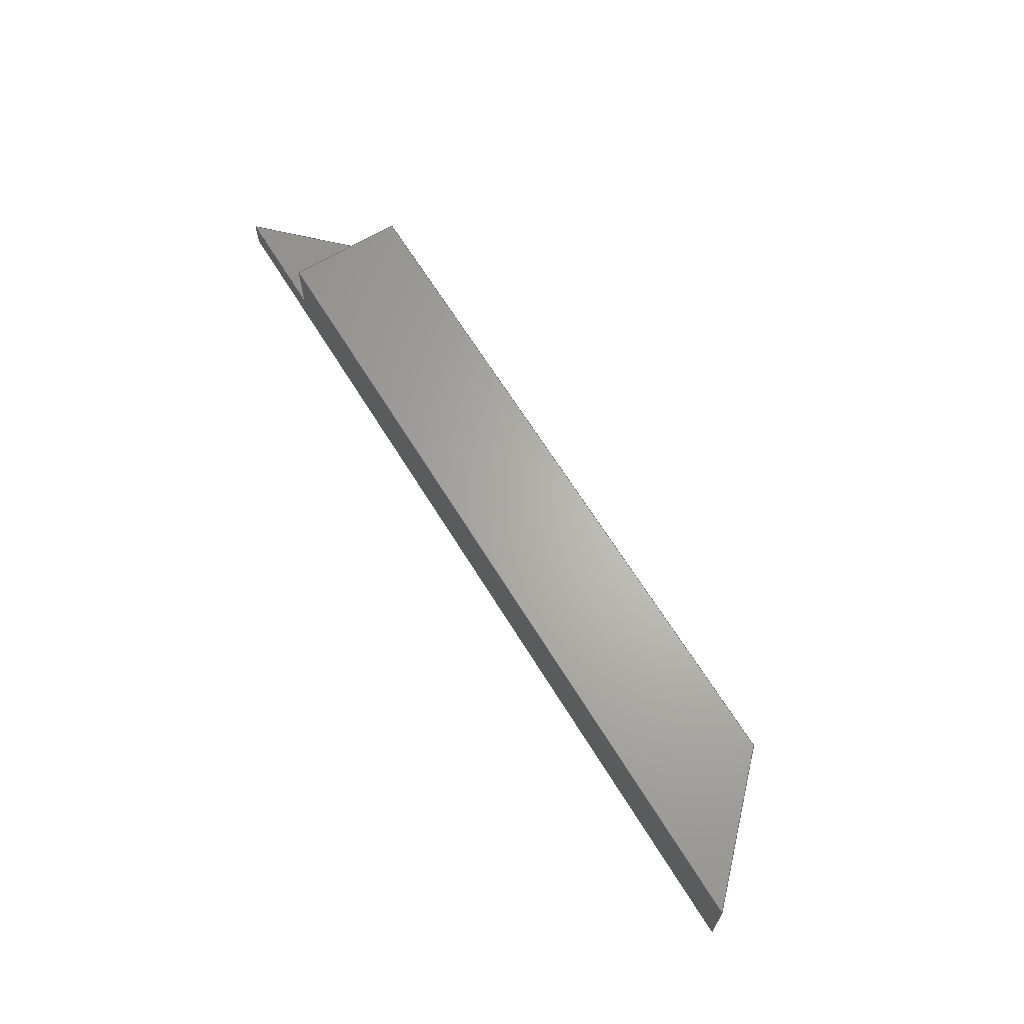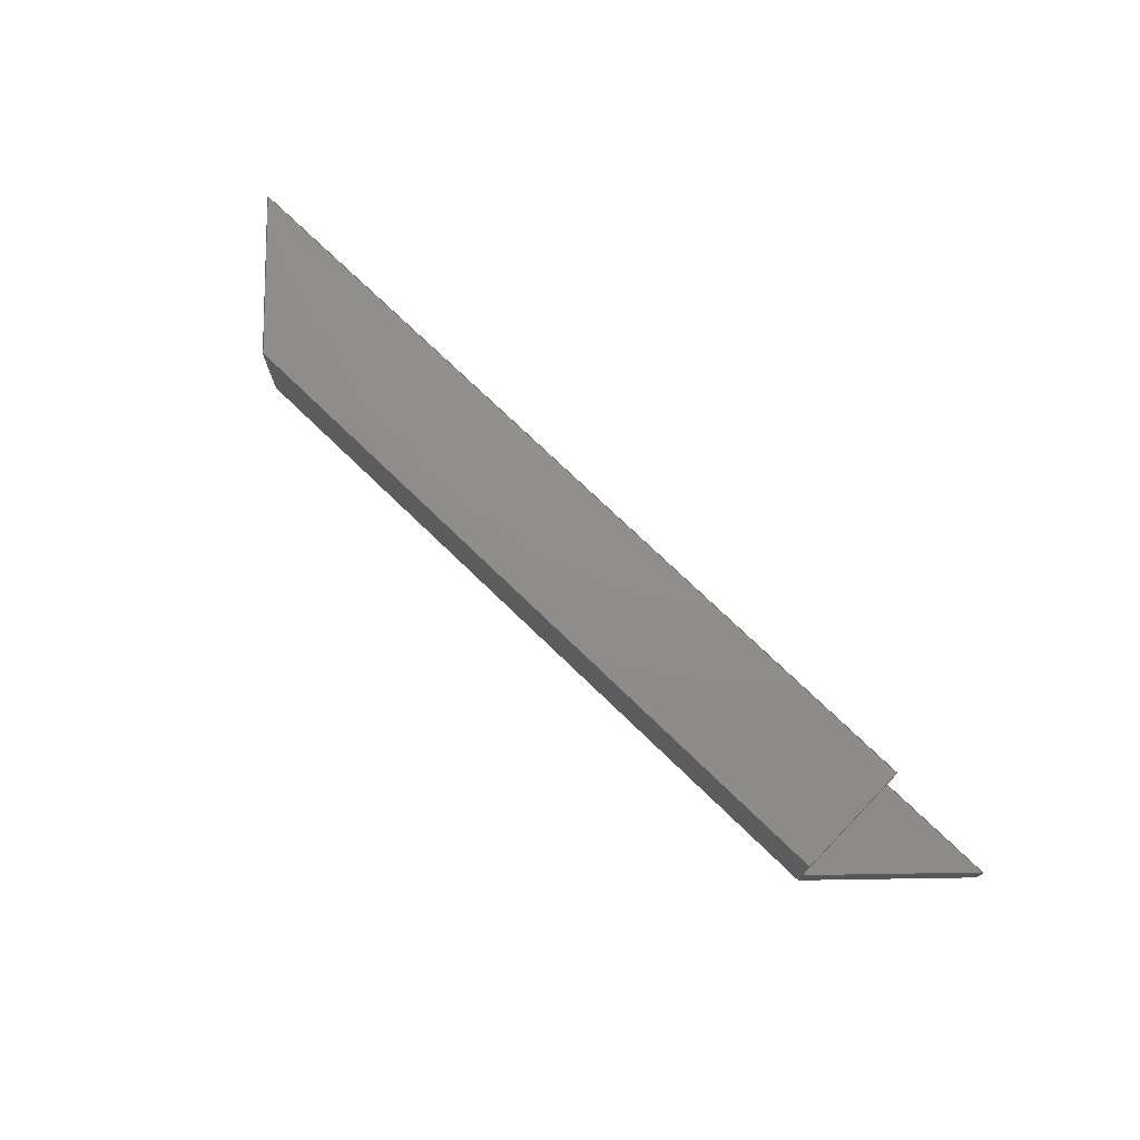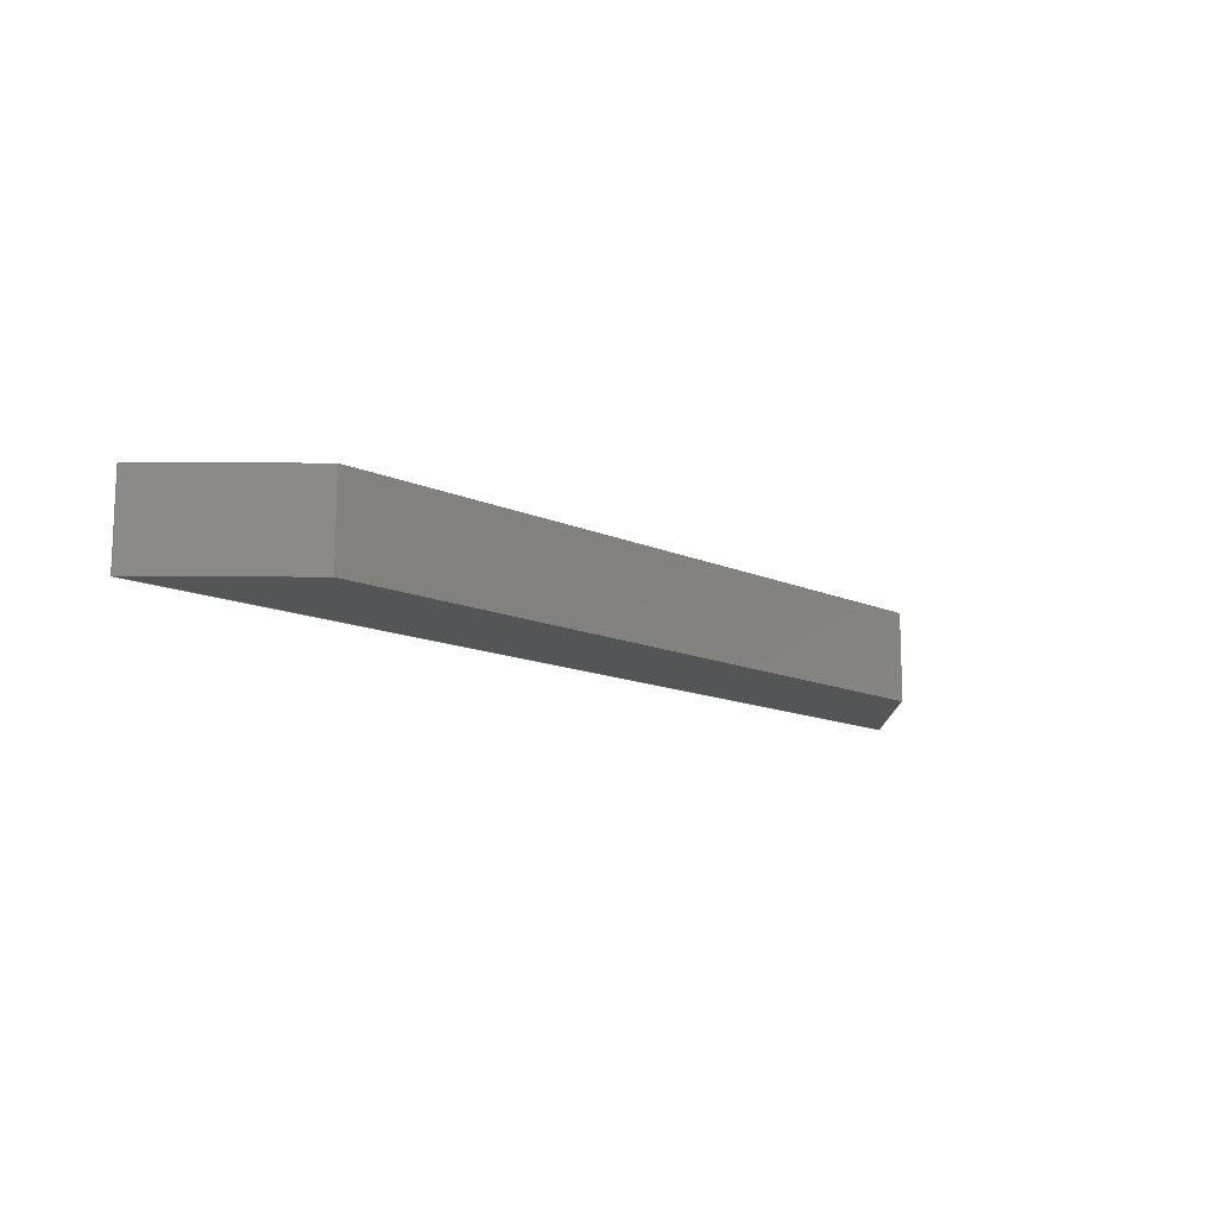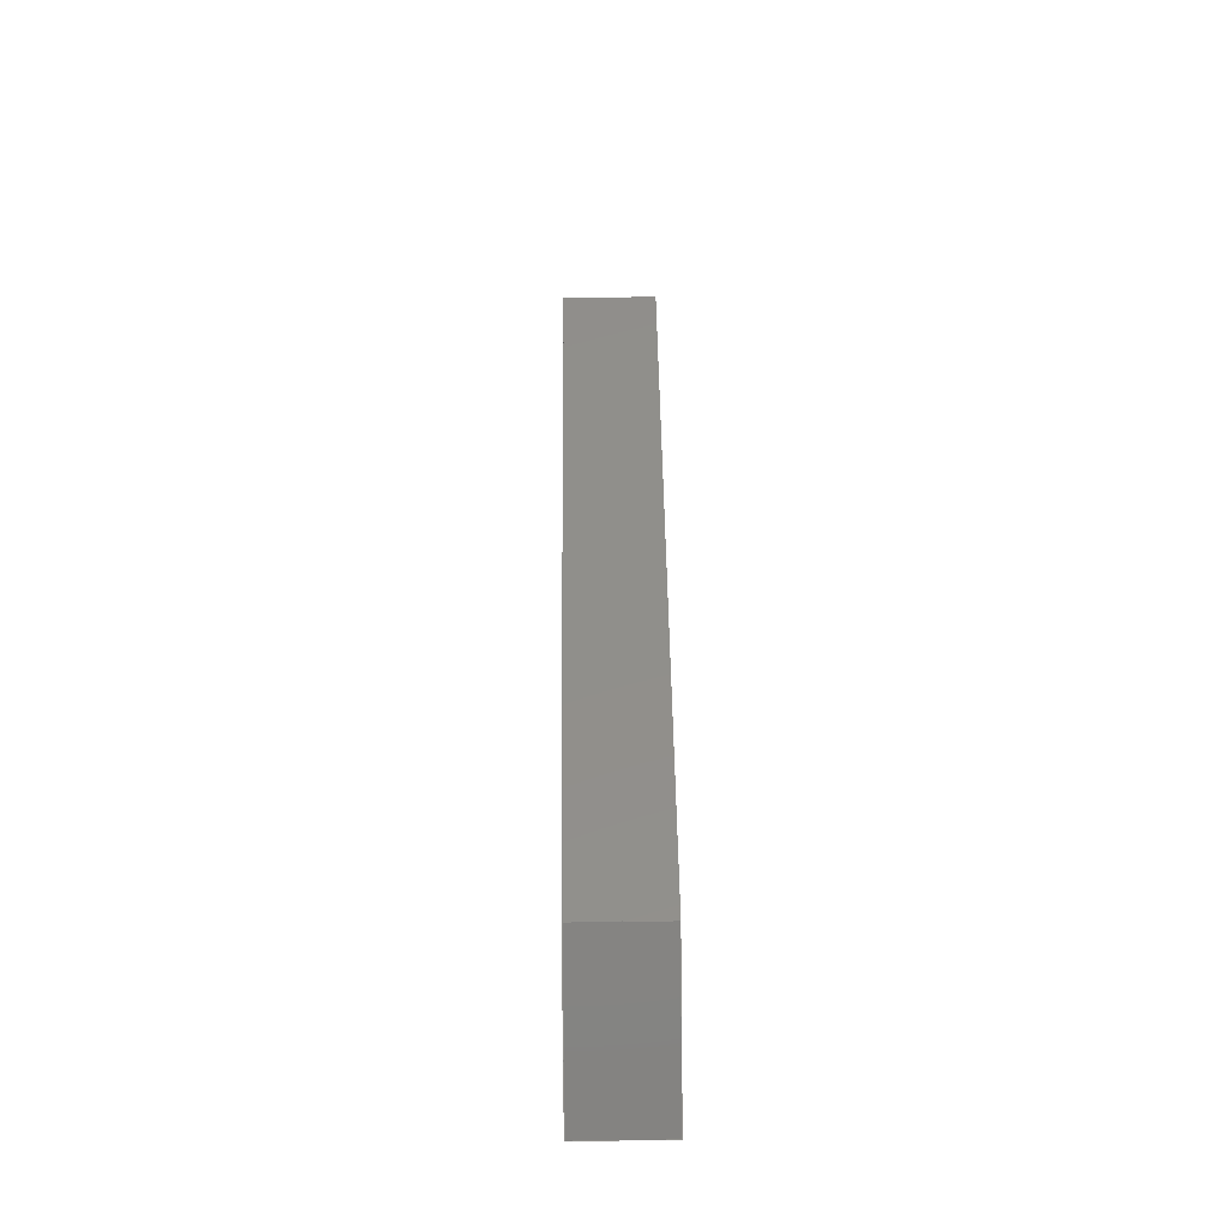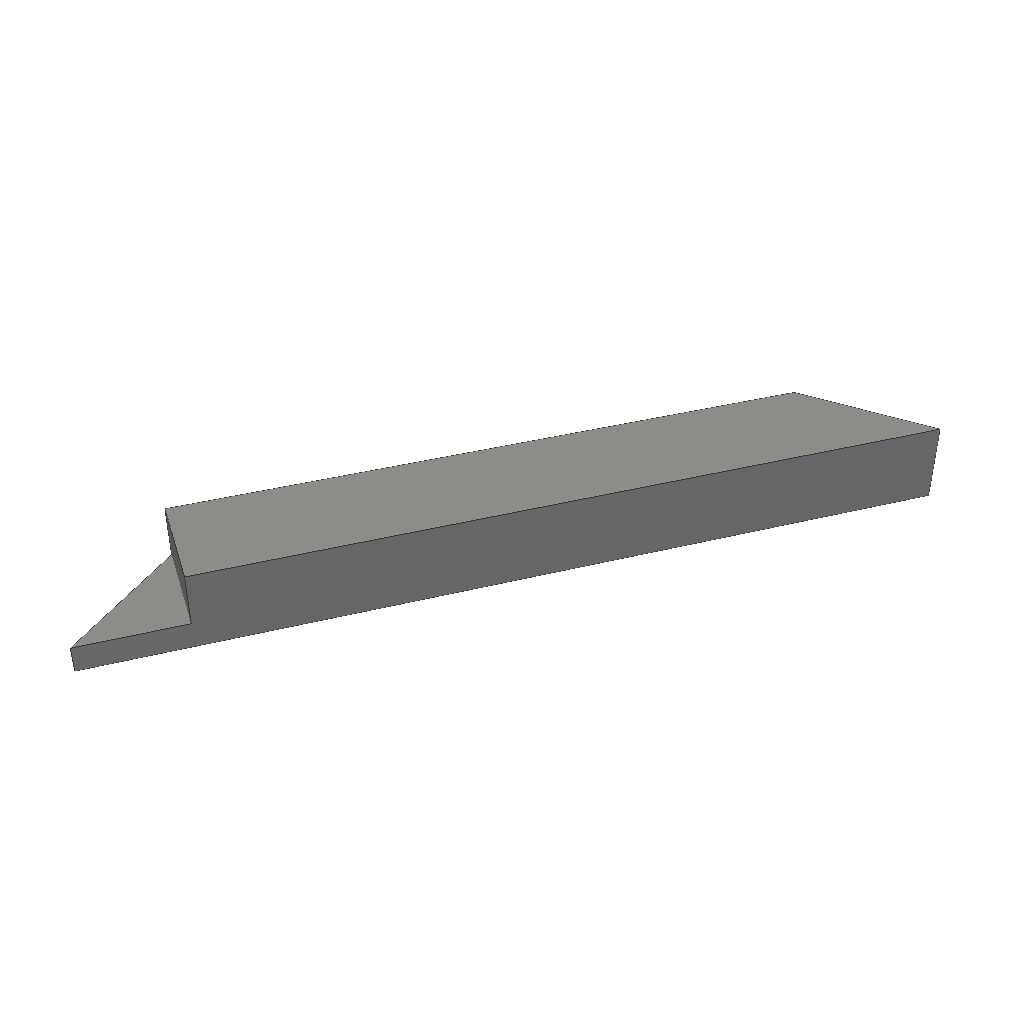
<metadata>
{"format":"step","ext":"step","renderer":"f3d","projection":"perspective","resolution":1024,"background":"white","views":[{"elev":65.1,"azim":-121.5,"up":"+Y"},{"elev":73.6,"azim":44.1,"up":"+Y"},{"elev":-13.2,"azim":-45.5,"up":"+Y"},{"elev":49.1,"azim":-90.8,"up":"+Z"},{"elev":36.2,"azim":161.7,"up":"+Y"}]}
</metadata>
<code>
ISO-10303-21;
DATA;
#1=MECHANICAL_DESIGN_GEOMETRIC_PRESENTATION_REPRESENTATION('',(#4),#231);
#2=SHAPE_REPRESENTATION_RELATIONSHIP('SRR','None',#238,#3);
#3=ADVANCED_BREP_SHAPE_REPRESENTATION('',(#5),#230);
#4=STYLED_ITEM('',(#248),#5);
#5=MANIFOLD_SOLID_BREP('Body1',#134);
#6=FACE_OUTER_BOUND('',#14,.T.);
#7=FACE_OUTER_BOUND('',#15,.T.);
#8=FACE_OUTER_BOUND('',#16,.T.);
#9=FACE_OUTER_BOUND('',#17,.T.);
#10=FACE_OUTER_BOUND('',#18,.T.);
#11=FACE_OUTER_BOUND('',#19,.T.);
#12=FACE_OUTER_BOUND('',#20,.T.);
#13=FACE_OUTER_BOUND('',#21,.T.);
#14=EDGE_LOOP('',(#84,#85,#86,#87));
#15=EDGE_LOOP('',(#88,#89,#90));
#16=EDGE_LOOP('',(#91,#92,#93,#94,#95,#96));
#17=EDGE_LOOP('',(#97,#98,#99,#100));
#18=EDGE_LOOP('',(#101,#102,#103,#104,#105));
#19=EDGE_LOOP('',(#106,#107,#108,#109));
#20=EDGE_LOOP('',(#110,#111,#112,#113));
#21=EDGE_LOOP('',(#114,#115,#116,#117));
#22=LINE('',#195,#39);
#23=LINE('',#197,#40);
#24=LINE('',#199,#41);
#25=LINE('',#200,#42);
#26=LINE('',#203,#43);
#27=LINE('',#204,#44);
#28=LINE('',#207,#45);
#29=LINE('',#209,#46);
#30=LINE('',#211,#47);
#31=LINE('',#212,#48);
#32=LINE('',#215,#49);
#33=LINE('',#216,#50);
#34=LINE('',#219,#51);
#35=LINE('',#221,#52);
#36=LINE('',#222,#53);
#37=LINE('',#224,#54);
#38=LINE('',#225,#55);
#39=VECTOR('',#160,1);
#40=VECTOR('',#161,1);
#41=VECTOR('',#162,1);
#42=VECTOR('',#163,1);
#43=VECTOR('',#166,1);
#44=VECTOR('',#167,1);
#45=VECTOR('',#170,1);
#46=VECTOR('',#171,1);
#47=VECTOR('',#172,1);
#48=VECTOR('',#173,1);
#49=VECTOR('',#176,1);
#50=VECTOR('',#177,1);
#51=VECTOR('',#180,1);
#52=VECTOR('',#181,1);
#53=VECTOR('',#182,1);
#54=VECTOR('',#185,1);
#55=VECTOR('',#186,1);
#56=VERTEX_POINT('',#193);
#57=VERTEX_POINT('',#194);
#58=VERTEX_POINT('',#196);
#59=VERTEX_POINT('',#198);
#60=VERTEX_POINT('',#202);
#61=VERTEX_POINT('',#206);
#62=VERTEX_POINT('',#208);
#63=VERTEX_POINT('',#210);
#64=VERTEX_POINT('',#214);
#65=VERTEX_POINT('',#218);
#66=VERTEX_POINT('',#220);
#67=EDGE_CURVE('',#56,#57,#22,.T.);
#68=EDGE_CURVE('',#58,#56,#23,.T.);
#69=EDGE_CURVE('',#58,#59,#24,.T.);
#70=EDGE_CURVE('',#57,#59,#25,.T.);
#71=EDGE_CURVE('',#59,#60,#26,.T.);
#72=EDGE_CURVE('',#60,#58,#27,.T.);
#73=EDGE_CURVE('',#61,#60,#28,.T.);
#74=EDGE_CURVE('',#62,#61,#29,.T.);
#75=EDGE_CURVE('',#62,#63,#30,.T.);
#76=EDGE_CURVE('',#57,#63,#31,.T.);
#77=EDGE_CURVE('',#64,#58,#32,.T.);
#78=EDGE_CURVE('',#61,#64,#33,.T.);
#79=EDGE_CURVE('',#64,#65,#34,.T.);
#80=EDGE_CURVE('',#66,#56,#35,.T.);
#81=EDGE_CURVE('',#65,#66,#36,.T.);
#82=EDGE_CURVE('',#62,#65,#37,.T.);
#83=EDGE_CURVE('',#63,#66,#38,.T.);
#84=ORIENTED_EDGE('',*,*,#67,.F.);
#85=ORIENTED_EDGE('',*,*,#68,.F.);
#86=ORIENTED_EDGE('',*,*,#69,.T.);
#87=ORIENTED_EDGE('',*,*,#70,.F.);
#88=ORIENTED_EDGE('',*,*,#71,.F.);
#89=ORIENTED_EDGE('',*,*,#69,.F.);
#90=ORIENTED_EDGE('',*,*,#72,.F.);
#91=ORIENTED_EDGE('',*,*,#70,.T.);
#92=ORIENTED_EDGE('',*,*,#71,.T.);
#93=ORIENTED_EDGE('',*,*,#73,.F.);
#94=ORIENTED_EDGE('',*,*,#74,.F.);
#95=ORIENTED_EDGE('',*,*,#75,.T.);
#96=ORIENTED_EDGE('',*,*,#76,.F.);
#97=ORIENTED_EDGE('',*,*,#72,.T.);
#98=ORIENTED_EDGE('',*,*,#77,.F.);
#99=ORIENTED_EDGE('',*,*,#78,.F.);
#100=ORIENTED_EDGE('',*,*,#73,.T.);
#101=ORIENTED_EDGE('',*,*,#79,.F.);
#102=ORIENTED_EDGE('',*,*,#77,.T.);
#103=ORIENTED_EDGE('',*,*,#68,.T.);
#104=ORIENTED_EDGE('',*,*,#80,.F.);
#105=ORIENTED_EDGE('',*,*,#81,.F.);
#106=ORIENTED_EDGE('',*,*,#82,.T.);
#107=ORIENTED_EDGE('',*,*,#81,.T.);
#108=ORIENTED_EDGE('',*,*,#83,.F.);
#109=ORIENTED_EDGE('',*,*,#75,.F.);
#110=ORIENTED_EDGE('',*,*,#67,.T.);
#111=ORIENTED_EDGE('',*,*,#76,.T.);
#112=ORIENTED_EDGE('',*,*,#83,.T.);
#113=ORIENTED_EDGE('',*,*,#80,.T.);
#114=ORIENTED_EDGE('',*,*,#74,.T.);
#115=ORIENTED_EDGE('',*,*,#78,.T.);
#116=ORIENTED_EDGE('',*,*,#79,.T.);
#117=ORIENTED_EDGE('',*,*,#82,.F.);
#118=PLANE('',#148);
#119=PLANE('',#149);
#120=PLANE('',#150);
#121=PLANE('',#151);
#122=PLANE('',#152);
#123=PLANE('',#153);
#124=PLANE('',#154);
#125=PLANE('',#155);
#126=ADVANCED_FACE('',(#6),#118,.F.);
#127=ADVANCED_FACE('',(#7),#119,.F.);
#128=ADVANCED_FACE('',(#8),#120,.T.);
#129=ADVANCED_FACE('',(#9),#121,.T.);
#130=ADVANCED_FACE('',(#10),#122,.T.);
#131=ADVANCED_FACE('',(#11),#123,.T.);
#132=ADVANCED_FACE('',(#12),#124,.T.);
#133=ADVANCED_FACE('',(#13),#125,.F.);
#134=CLOSED_SHELL('',(#126,#127,#128,#129,#130,#131,#132,#133));
#135=DERIVED_UNIT_ELEMENT(#137,1);
#136=DERIVED_UNIT_ELEMENT(#233,3);
#137=(
MASS_UNIT()
NAMED_UNIT(*)
SI_UNIT(.KILO.,.GRAM.)
);
#138=DERIVED_UNIT((#135,#136));
#139=MEASURE_REPRESENTATION_ITEM('density measure',
POSITIVE_RATIO_MEASURE(7850),#138);
#140=PROPERTY_DEFINITION_REPRESENTATION(#145,#142);
#141=PROPERTY_DEFINITION_REPRESENTATION(#146,#143);
#142=REPRESENTATION('material name',(#144),#230);
#143=REPRESENTATION('density',(#139),#230);
#144=DESCRIPTIVE_REPRESENTATION_ITEM('Steel','Steel');
#145=PROPERTY_DEFINITION('material property','material name',#240);
#146=PROPERTY_DEFINITION('material property','density of part',#240);
#147=AXIS2_PLACEMENT_3D('placement',#191,#156,#157);
#148=AXIS2_PLACEMENT_3D('',#192,#158,#159);
#149=AXIS2_PLACEMENT_3D('',#201,#164,#165);
#150=AXIS2_PLACEMENT_3D('',#205,#168,#169);
#151=AXIS2_PLACEMENT_3D('',#213,#174,#175);
#152=AXIS2_PLACEMENT_3D('',#217,#178,#179);
#153=AXIS2_PLACEMENT_3D('',#223,#183,#184);
#154=AXIS2_PLACEMENT_3D('',#226,#187,#188);
#155=AXIS2_PLACEMENT_3D('',#227,#189,#190);
#156=DIRECTION('axis',(0,0,1));
#157=DIRECTION('refdir',(1,0,0));
#158=DIRECTION('center_axis',(-1,0,0));
#159=DIRECTION('ref_axis',(0,0,-1));
#160=DIRECTION('',(0,0,-1));
#161=DIRECTION('',(0,1,0));
#162=DIRECTION('',(0,0,-1));
#163=DIRECTION('',(0,-1,0));
#164=DIRECTION('center_axis',(0,-1,0));
#165=DIRECTION('ref_axis',(0,0,-1));
#166=DIRECTION('',(1,0,0));
#167=DIRECTION('',(-0.7071,0,0.7071));
#168=DIRECTION('center_axis',(0,0,-1));
#169=DIRECTION('ref_axis',(-1,0,0));
#170=DIRECTION('',(0,1,0));
#171=DIRECTION('',(1,0,0));
#172=DIRECTION('',(0,1,0));
#173=DIRECTION('',(-1,0,0));
#174=DIRECTION('center_axis',(0.7071,0,0.7071));
#175=DIRECTION('ref_axis',(0.7071,0,-0.7071));
#176=DIRECTION('',(0,1,0));
#177=DIRECTION('',(-0.7071,0,0.7071));
#178=DIRECTION('center_axis',(0,0,1));
#179=DIRECTION('ref_axis',(1,0,0));
#180=DIRECTION('',(-1,0,0));
#181=DIRECTION('',(1,0,0));
#182=DIRECTION('',(0,1,0));
#183=DIRECTION('center_axis',(-0.7071,0,0.7071));
#184=DIRECTION('ref_axis',(0.7071,0,0.7071));
#185=DIRECTION('',(0.7071,0,0.7071));
#186=DIRECTION('',(0.7071,0,0.7071));
#187=DIRECTION('center_axis',(0,1,0));
#188=DIRECTION('ref_axis',(0,0,1));
#189=DIRECTION('center_axis',(0,1,0));
#190=DIRECTION('ref_axis',(1,0,0));
#191=CARTESIAN_POINT('',(0,0,0));
#192=CARTESIAN_POINT('Origin',(7.62,1.905,-17.78));
#193=CARTESIAN_POINT('',(7.62,1.905,-17.78));
#194=CARTESIAN_POINT('',(7.62,1.905,-20.32));
#195=CARTESIAN_POINT('',(7.62,1.905,-18.41));
#196=CARTESIAN_POINT('',(7.62,0.635,-17.78));
#197=CARTESIAN_POINT('',(7.62,0,-17.78));
#198=CARTESIAN_POINT('',(7.62,0.635,-20.32));
#199=CARTESIAN_POINT('',(7.62,0.635,-17.78));
#200=CARTESIAN_POINT('',(7.62,0.9525,-20.32));
#201=CARTESIAN_POINT('Origin',(8.89,0.635,-19.05));
#202=CARTESIAN_POINT('',(10.16,0.635,-20.32));
#203=CARTESIAN_POINT('',(9.525,0.635,-20.32));
#204=CARTESIAN_POINT('',(8.255,0.635,-18.41));
#205=CARTESIAN_POINT('Origin',(10.16,0,-20.32));
#206=CARTESIAN_POINT('',(10.16,0,-20.32));
#207=CARTESIAN_POINT('',(10.16,0,-20.32));
#208=CARTESIAN_POINT('',(-10.16,0,-20.32));
#209=CARTESIAN_POINT('',(-10.16,0,-20.32));
#210=CARTESIAN_POINT('',(-10.16,1.905,-20.32));
#211=CARTESIAN_POINT('',(-10.16,0,-20.32));
#212=CARTESIAN_POINT('',(-10.16,1.905,-20.32));
#213=CARTESIAN_POINT('Origin',(7.62,0,-17.78));
#214=CARTESIAN_POINT('',(7.62,0,-17.78));
#215=CARTESIAN_POINT('',(7.62,0,-17.78));
#216=CARTESIAN_POINT('',(10.16,0,-20.32));
#217=CARTESIAN_POINT('Origin',(-7.62,0,-17.78));
#218=CARTESIAN_POINT('',(-7.62,0,-17.78));
#219=CARTESIAN_POINT('',(10.16,0,-17.78));
#220=CARTESIAN_POINT('',(-7.62,1.905,-17.78));
#221=CARTESIAN_POINT('',(10.16,1.905,-17.78));
#222=CARTESIAN_POINT('',(-7.62,0,-17.78));
#223=CARTESIAN_POINT('Origin',(-10.16,0,-20.32));
#224=CARTESIAN_POINT('',(-10.16,0,-20.32));
#225=CARTESIAN_POINT('',(-10.16,1.905,-20.32));
#226=CARTESIAN_POINT('Origin',(0,1.905,-19.05));
#227=CARTESIAN_POINT('Origin',(0,0,-19.05));
#228=UNCERTAINTY_MEASURE_WITH_UNIT(LENGTH_MEASURE(0.001),#232,
'DISTANCE_ACCURACY_VALUE',
'Maximum model space distance between geometric entities at asserted c
onnectivities');
#229=UNCERTAINTY_MEASURE_WITH_UNIT(LENGTH_MEASURE(0.001),#232,
'DISTANCE_ACCURACY_VALUE',
'Maximum model space distance between geometric entities at asserted c
onnectivities');
#230=(
GEOMETRIC_REPRESENTATION_CONTEXT(3)
GLOBAL_UNCERTAINTY_ASSIGNED_CONTEXT((#228))
GLOBAL_UNIT_ASSIGNED_CONTEXT((#232,#234,#235))
REPRESENTATION_CONTEXT('','3D')
);
#231=(
GEOMETRIC_REPRESENTATION_CONTEXT(3)
GLOBAL_UNCERTAINTY_ASSIGNED_CONTEXT((#229))
GLOBAL_UNIT_ASSIGNED_CONTEXT((#232,#234,#235))
REPRESENTATION_CONTEXT('','3D')
);
#232=(
LENGTH_UNIT()
NAMED_UNIT(*)
SI_UNIT(.CENTI.,.METRE.)
);
#233=(
LENGTH_UNIT()
NAMED_UNIT(*)
SI_UNIT($,.METRE.)
);
#234=(
NAMED_UNIT(*)
PLANE_ANGLE_UNIT()
SI_UNIT($,.RADIAN.)
);
#235=(
NAMED_UNIT(*)
SI_UNIT($,.STERADIAN.)
SOLID_ANGLE_UNIT()
);
#236=SHAPE_DEFINITION_REPRESENTATION(#237,#238);
#237=PRODUCT_DEFINITION_SHAPE('',$,#240);
#238=SHAPE_REPRESENTATION('',(#147),#230);
#239=PRODUCT_DEFINITION_CONTEXT('part definition',#244,'design');
#240=PRODUCT_DEFINITION('Short Frame','Short Frame',#241,#239);
#241=PRODUCT_DEFINITION_FORMATION('',$,#246);
#242=PRODUCT_RELATED_PRODUCT_CATEGORY('Short Frame','Short Frame',(#246));
#243=APPLICATION_PROTOCOL_DEFINITION('international standard',
'automotive_design',2009,#244);
#244=APPLICATION_CONTEXT(
'Core Data for Automotive Mechanical Design Process');
#245=PRODUCT_CONTEXT('part definition',#244,'mechanical');
#246=PRODUCT('Short Frame','Short Frame',$,(#245));
#247=PRESENTATION_STYLE_ASSIGNMENT((#249));
#248=PRESENTATION_STYLE_ASSIGNMENT((#250));
#249=SURFACE_STYLE_USAGE(.BOTH.,#251);
#250=SURFACE_STYLE_USAGE(.BOTH.,#252);
#251=SURFACE_SIDE_STYLE('',(#253));
#252=SURFACE_SIDE_STYLE('',(#254));
#253=SURFACE_STYLE_FILL_AREA(#255);
#254=SURFACE_STYLE_FILL_AREA(#256);
#255=FILL_AREA_STYLE('Steel - Satin',(#257));
#256=FILL_AREA_STYLE('3D Maple - Curly - Glossy',(#258));
#257=FILL_AREA_STYLE_COLOUR('Steel - Satin',#259);
#258=FILL_AREA_STYLE_COLOUR('3D Maple - Curly - Glossy',#260);
#259=COLOUR_RGB('Steel - Satin',0.6275,0.6275,0.6275);
#260=COLOUR_RGB('3D Maple - Curly - Glossy',0.6784,0.5529,
0.4157);
ENDSEC;
END-ISO-10303-21;

</code>
